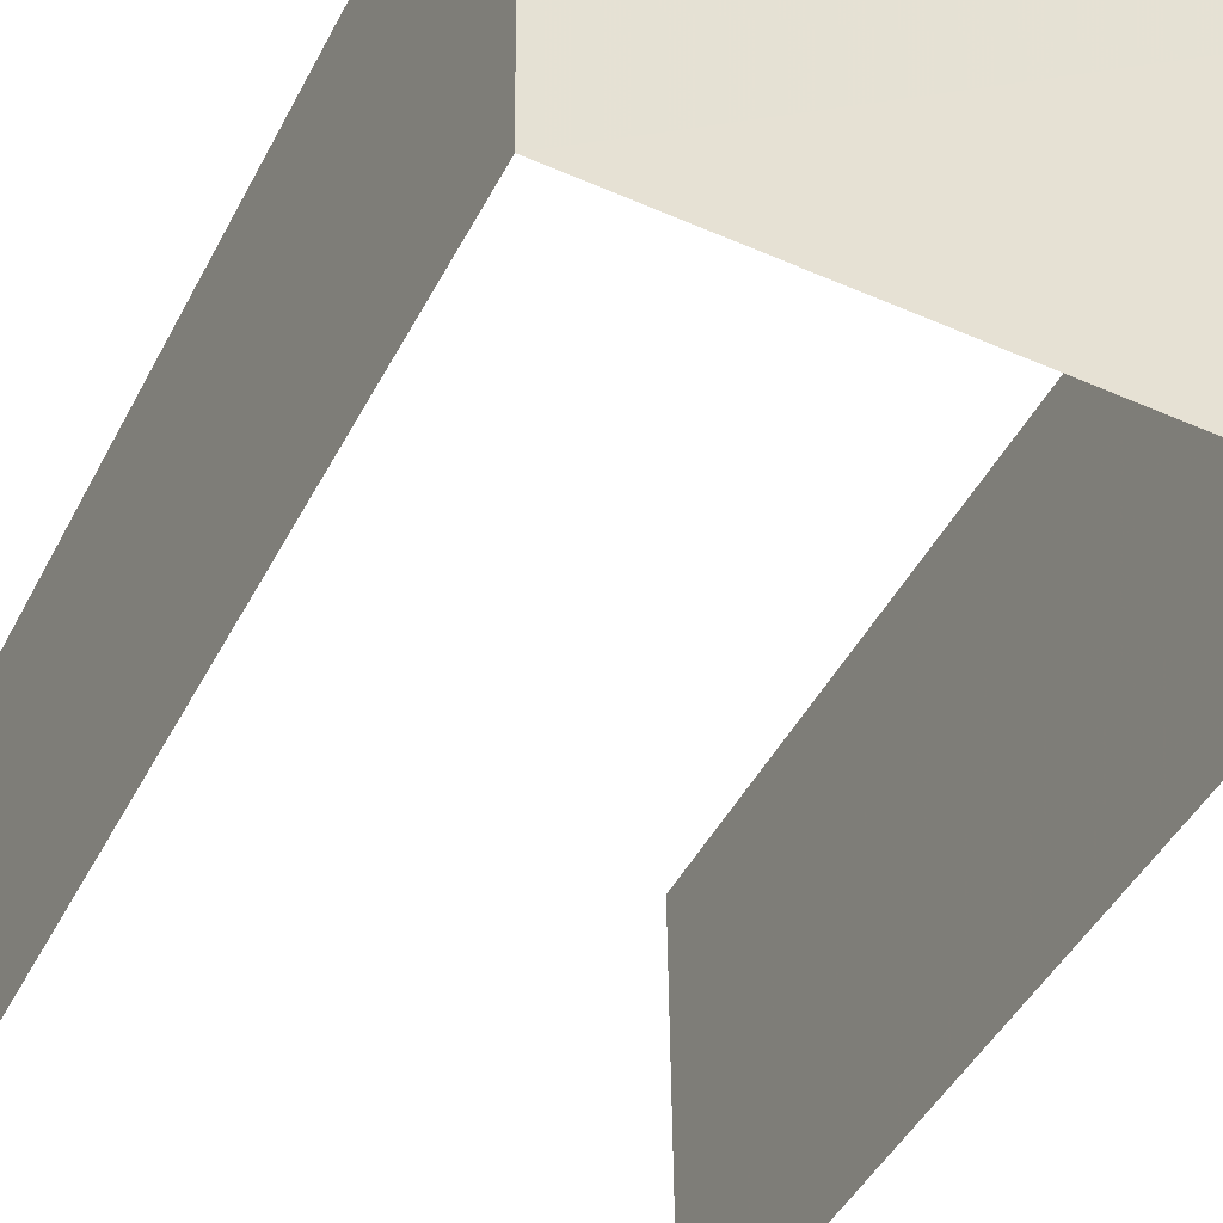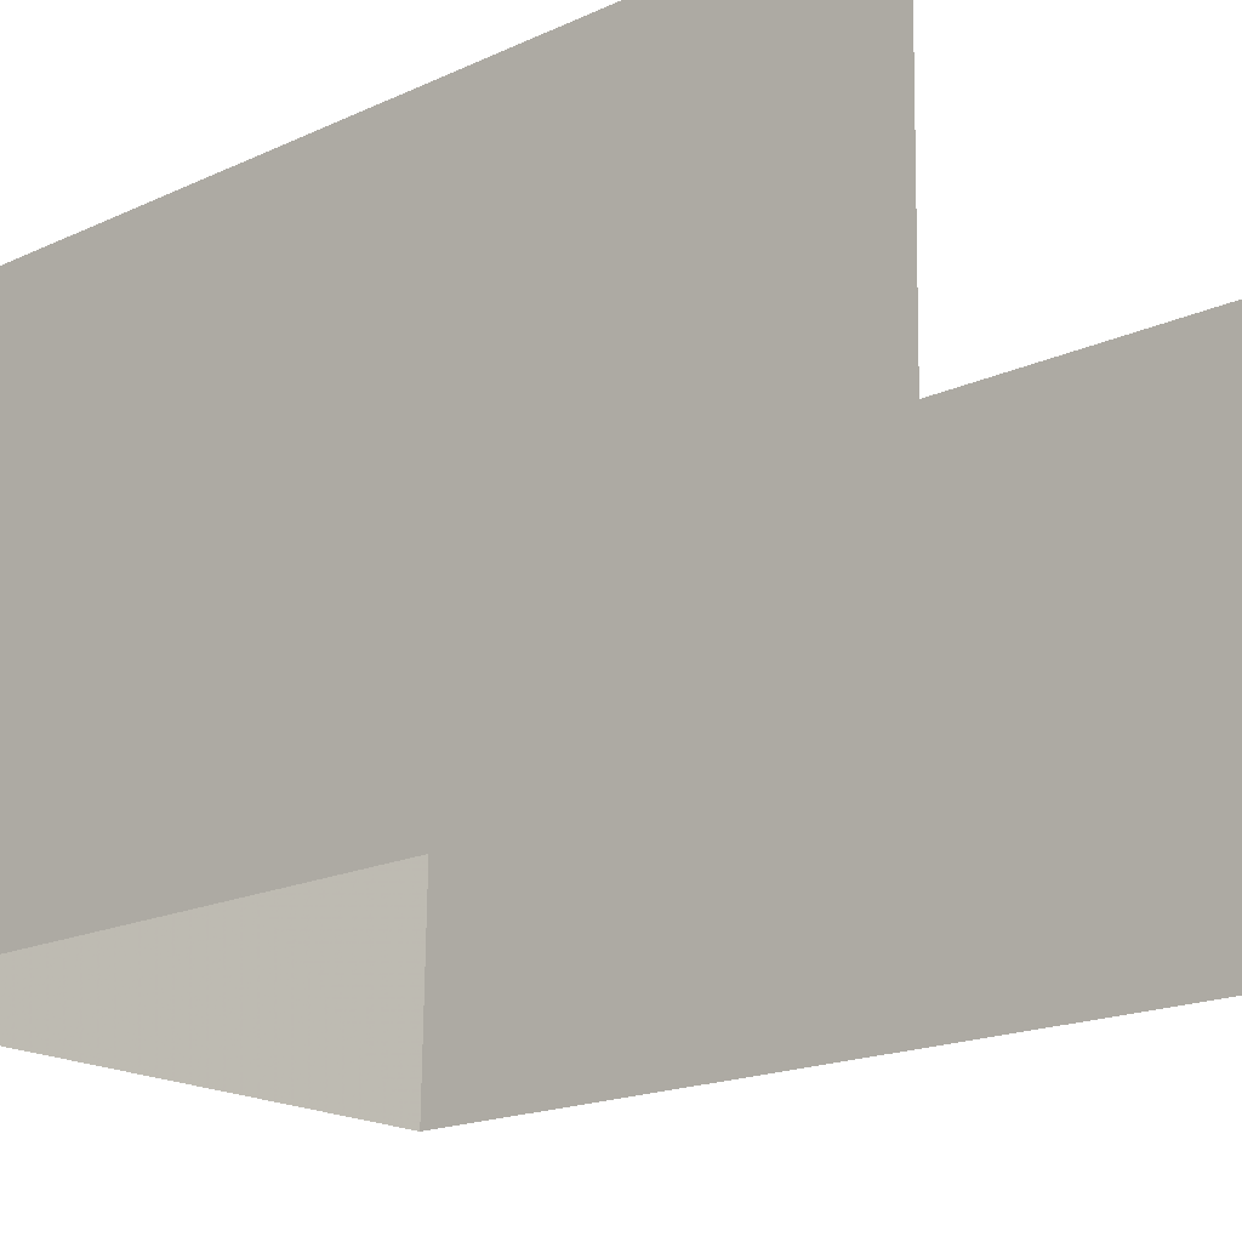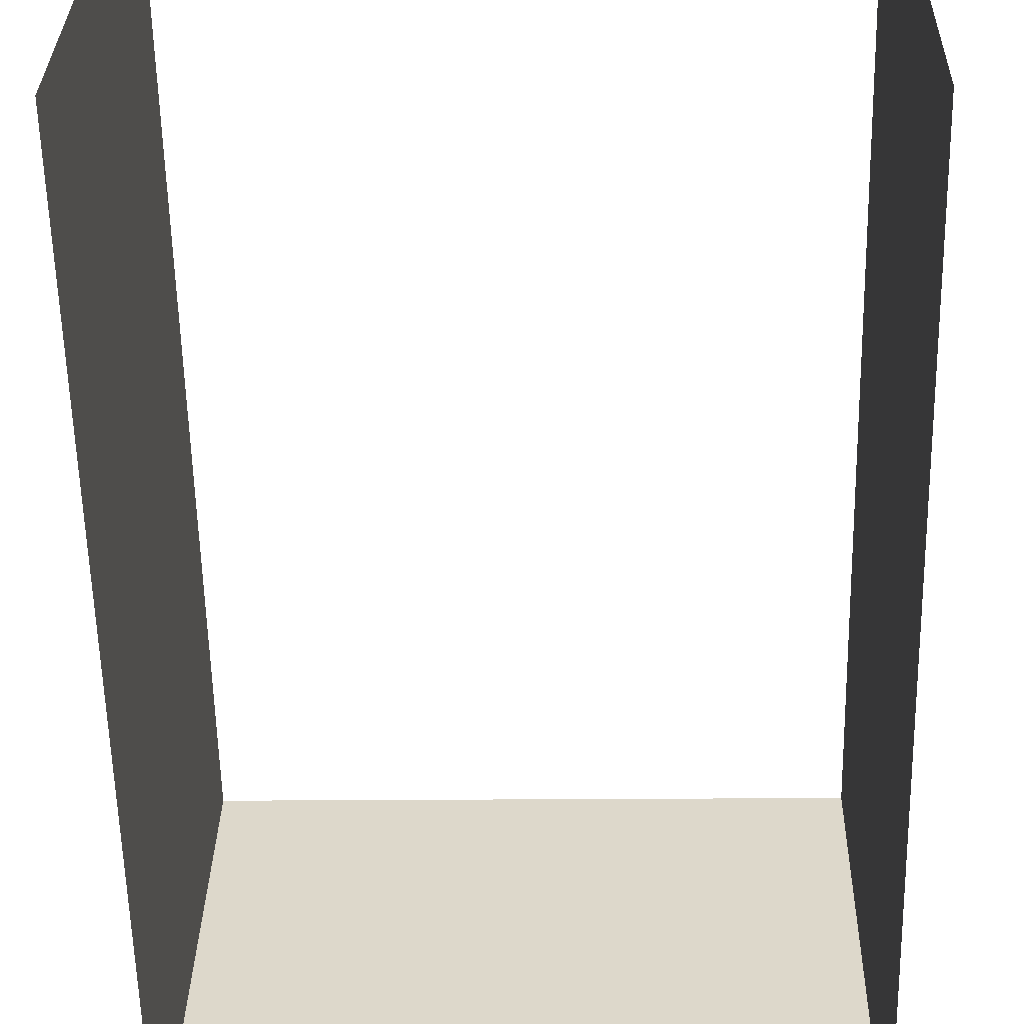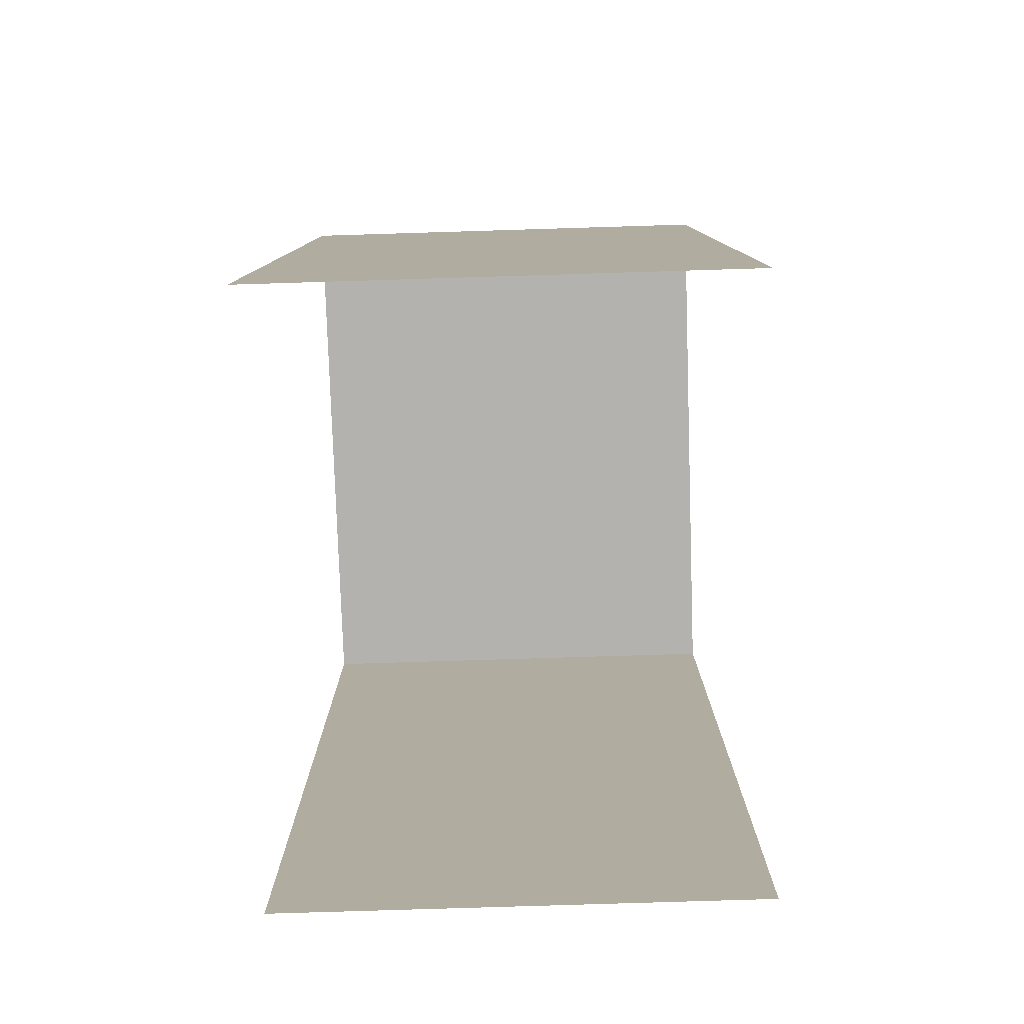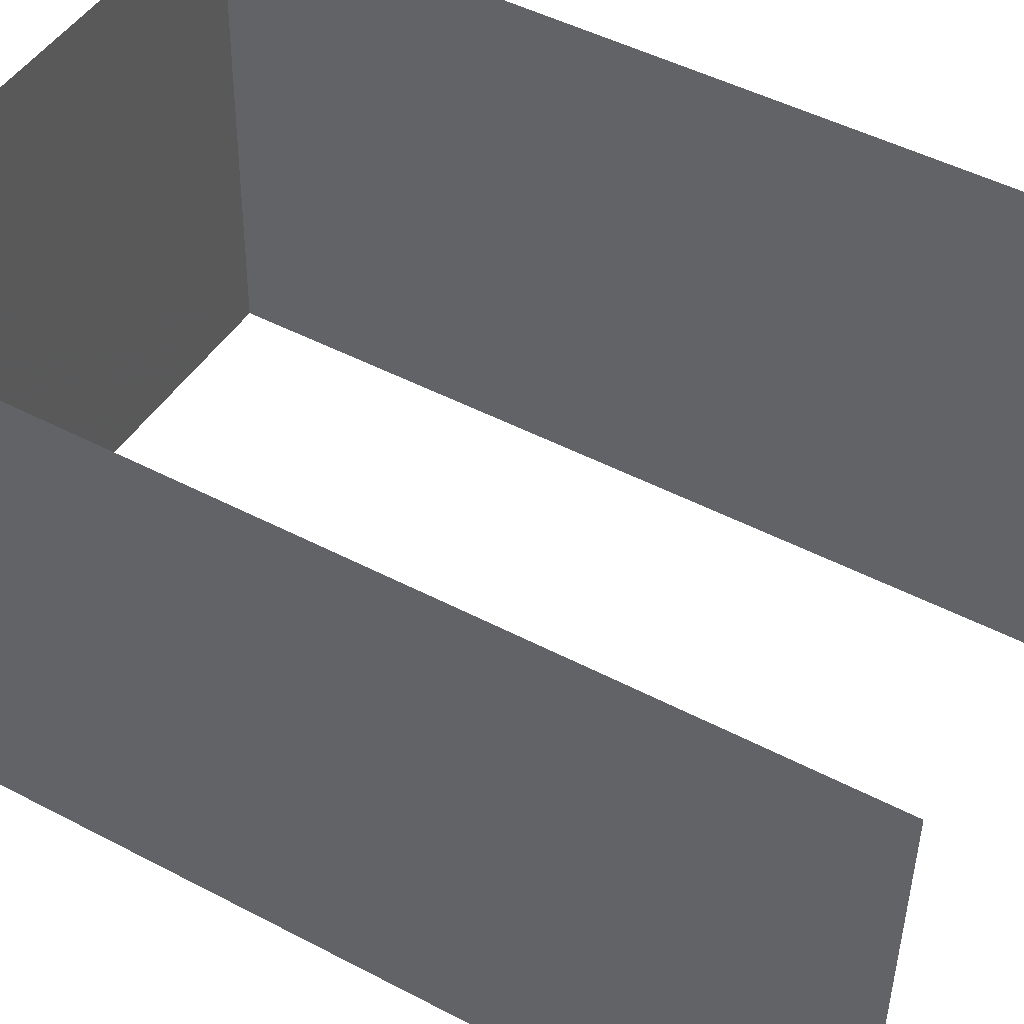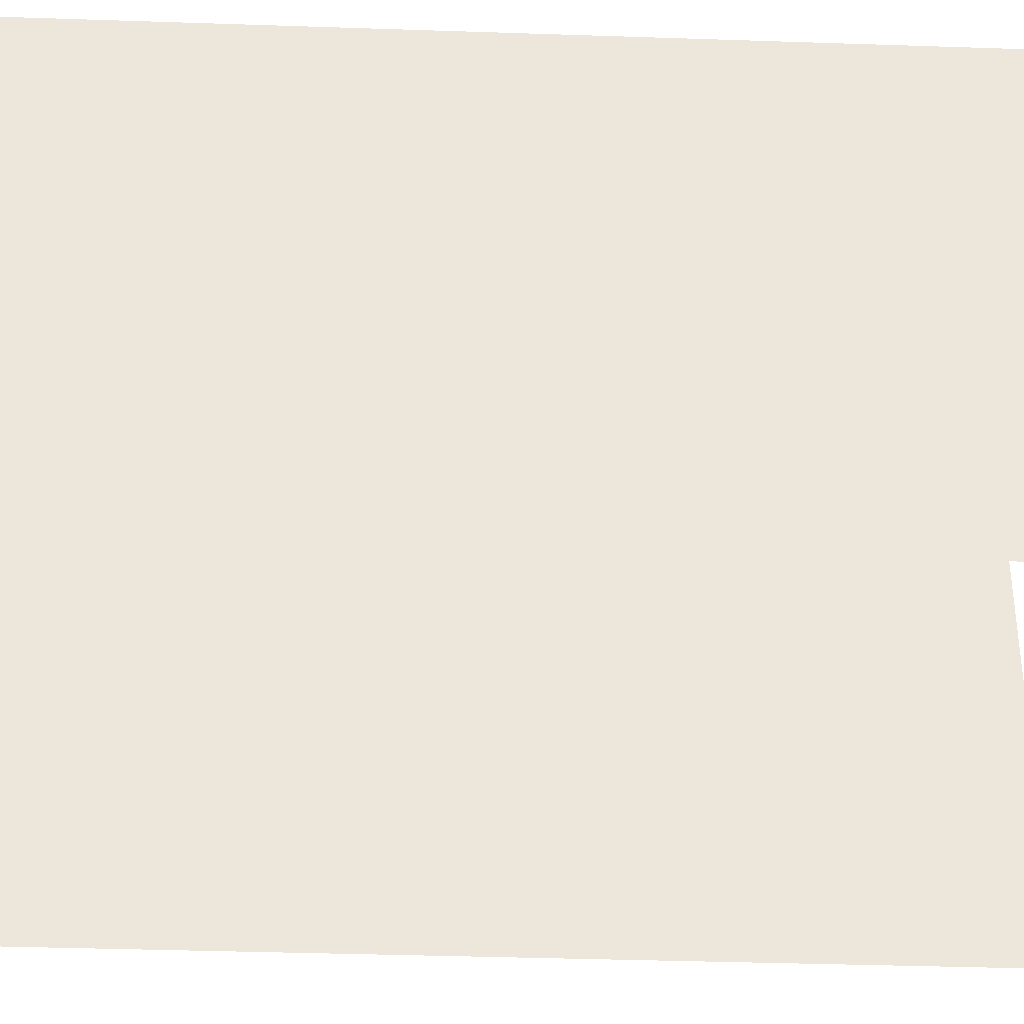
<metadata>
{"format":"obj","ext":"obj","renderer":"f3d","projection":"perspective","resolution":1024,"background":"white","views":[{"elev":-47.1,"azim":-26.8,"up":"+Y"},{"elev":-18.1,"azim":131.8,"up":"+Y"},{"elev":-58.4,"azim":-178.9,"up":"+Y"},{"elev":-79.7,"azim":92.9,"up":"+Z"},{"elev":47.5,"azim":120.7,"up":"+Y"},{"elev":-34.4,"azim":87.7,"up":"+Y"}]}
</metadata>
<code>
v -2.25e+05 -1.264e+05 18.53
v -2.25e+05 -1.264e+05 18.53
v -2.25e+05 -1.264e+05 18.53
v -2.25e+05 -1.264e+05 18.53
v -2.25e+05 -1.264e+05 23.49
v -2.25e+05 -1.264e+05 23.49
v -2.25e+05 -1.264e+05 23.49
v -2.25e+05 -1.264e+05 23.49
f 1 2 3
f 4 1 3
f 6 1 4
f 6 5 1
f 8 3 2
f 8 7 3
f 5 6 7
f 8 5 7
f 6 4 3
f 7 6 3
f 8 2 1
f 5 8 1

</code>
